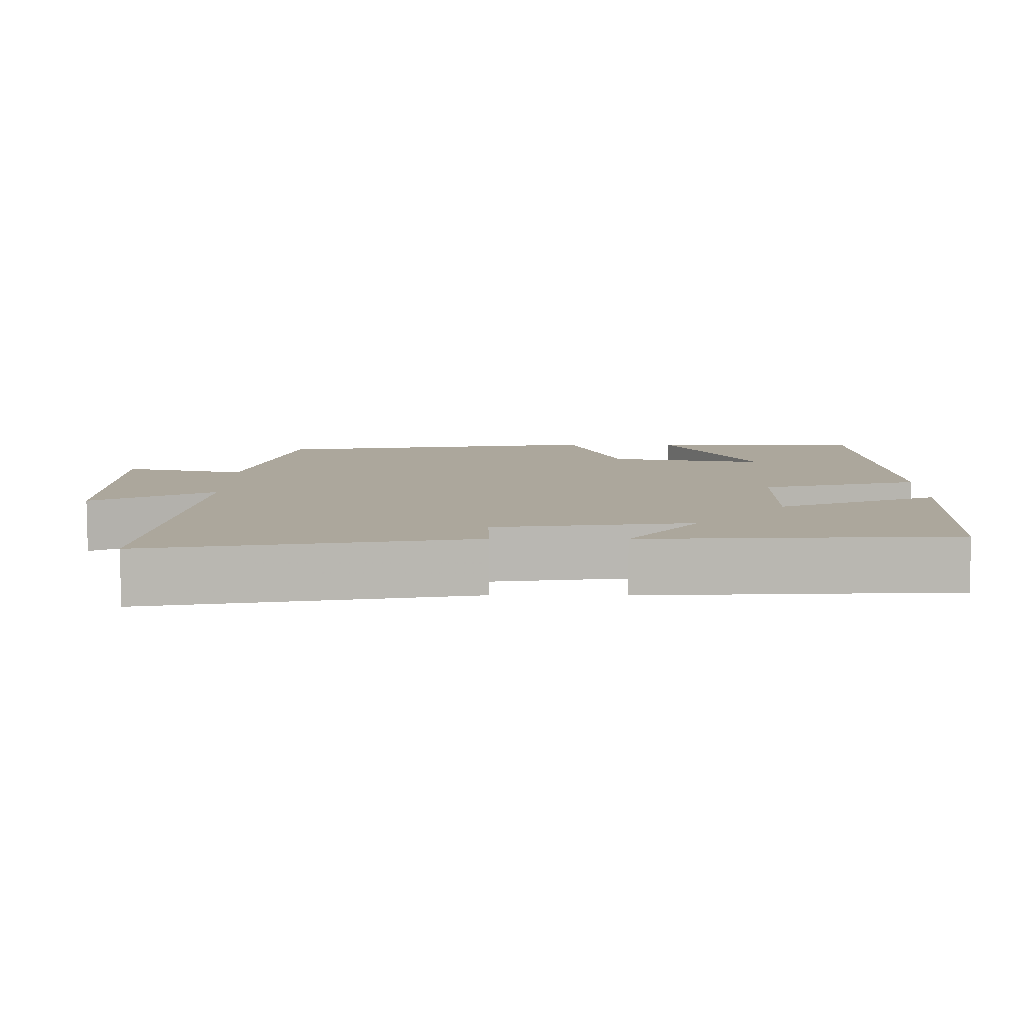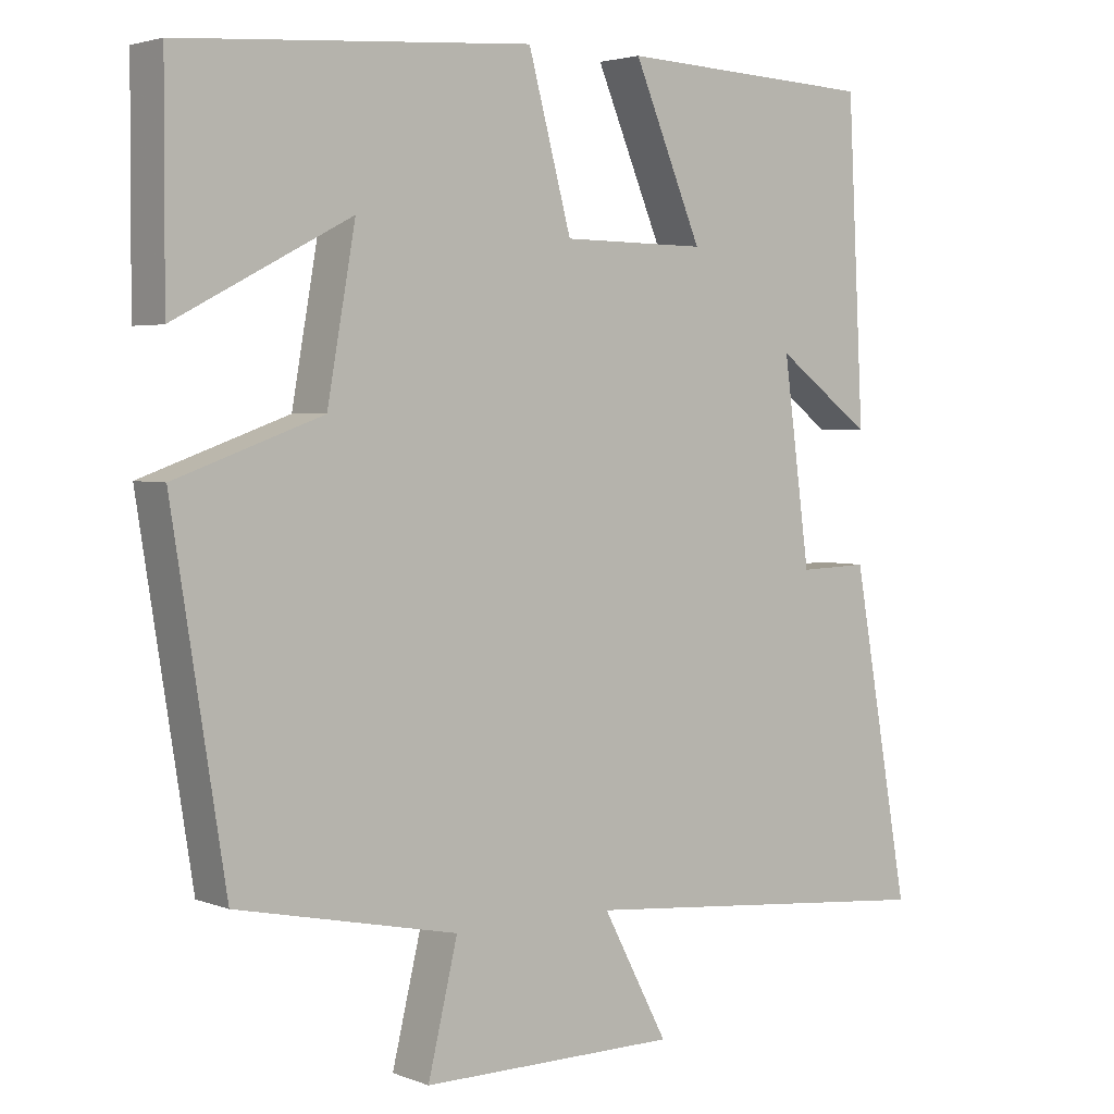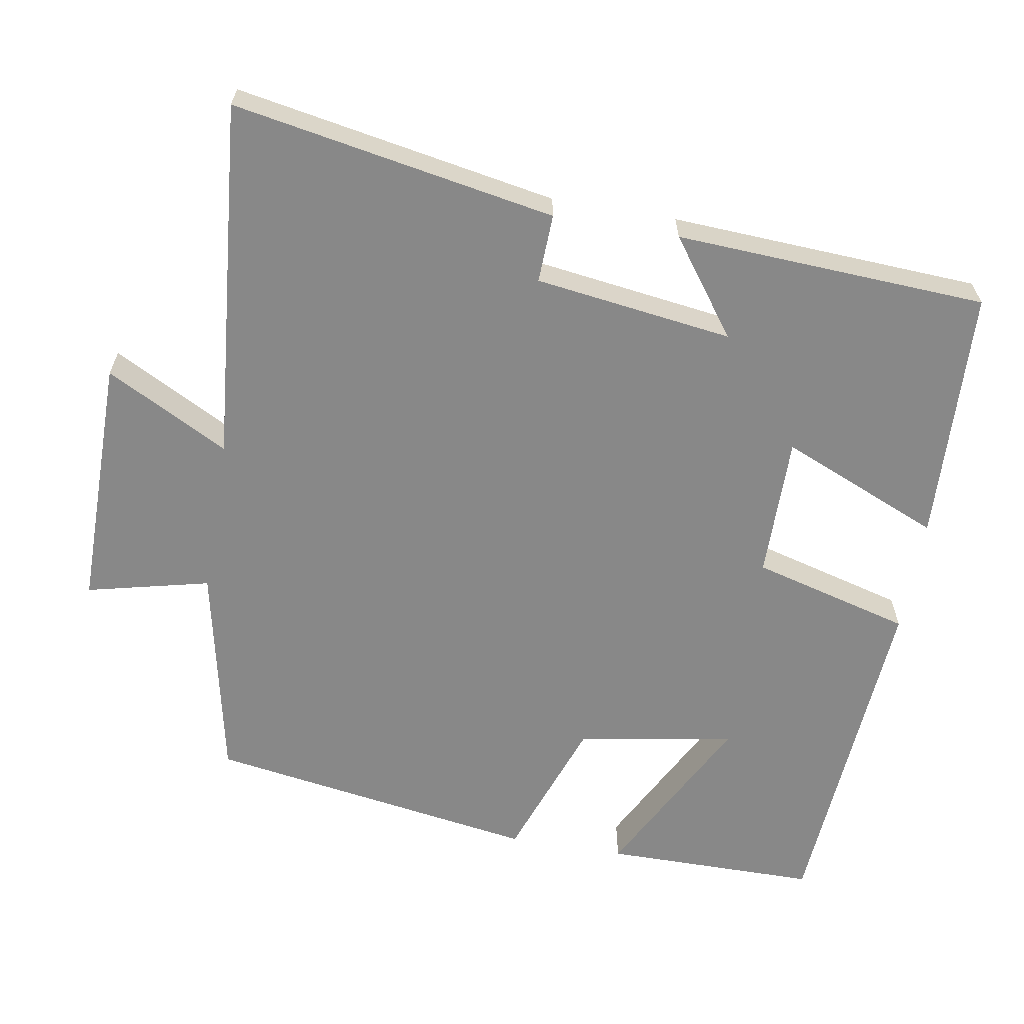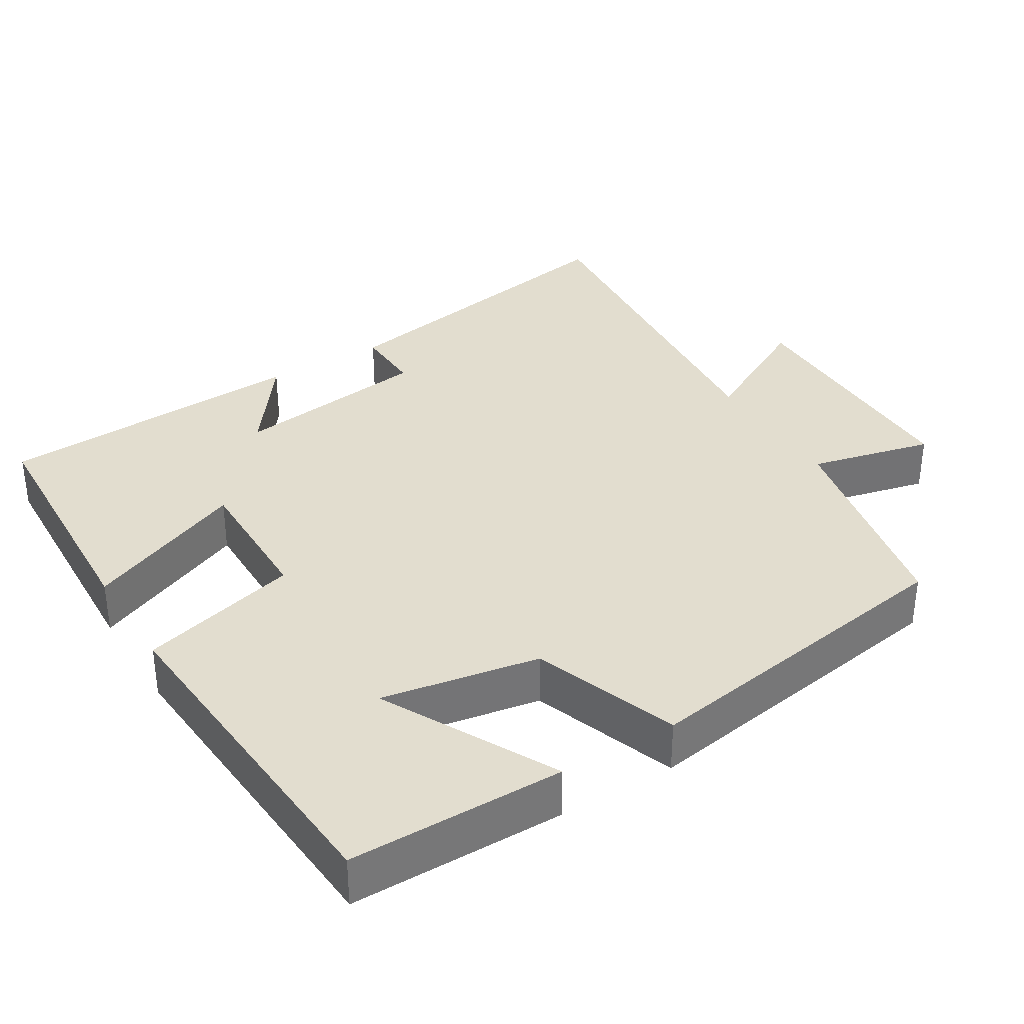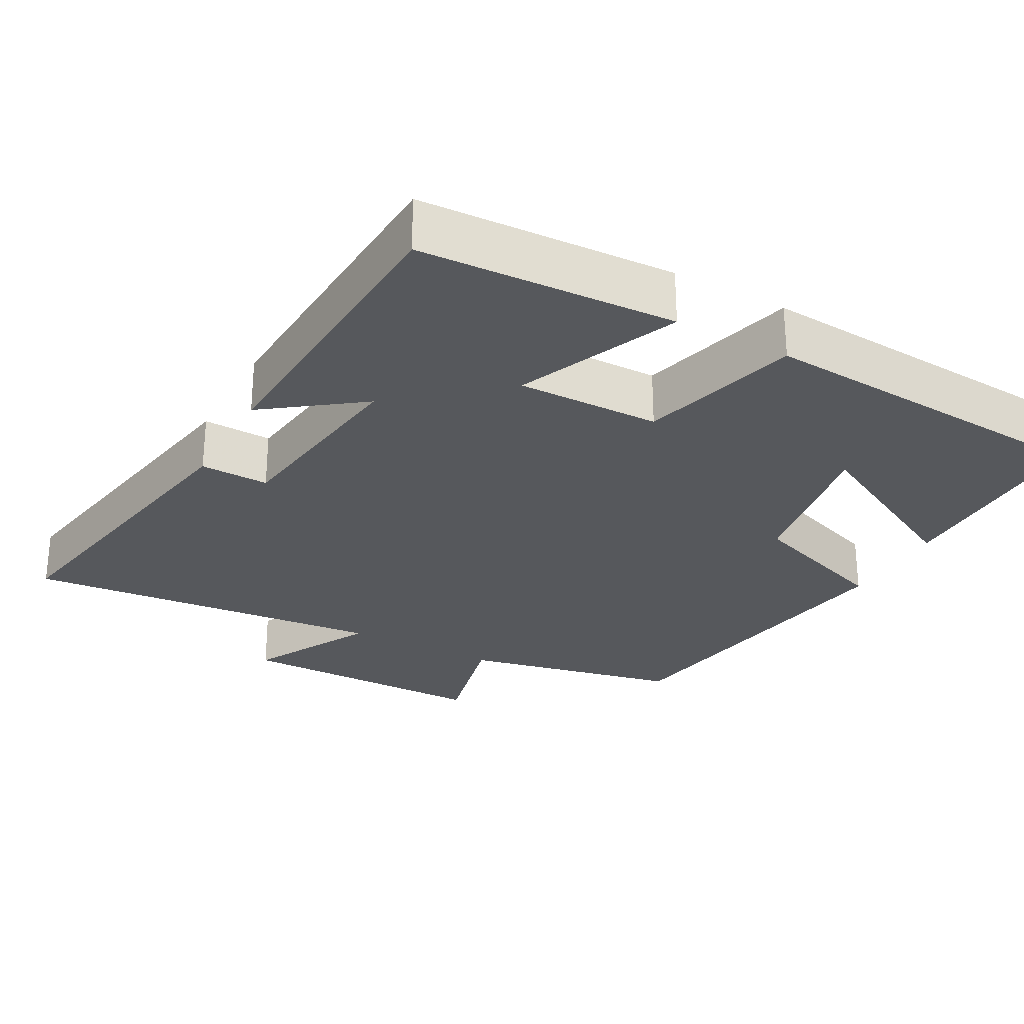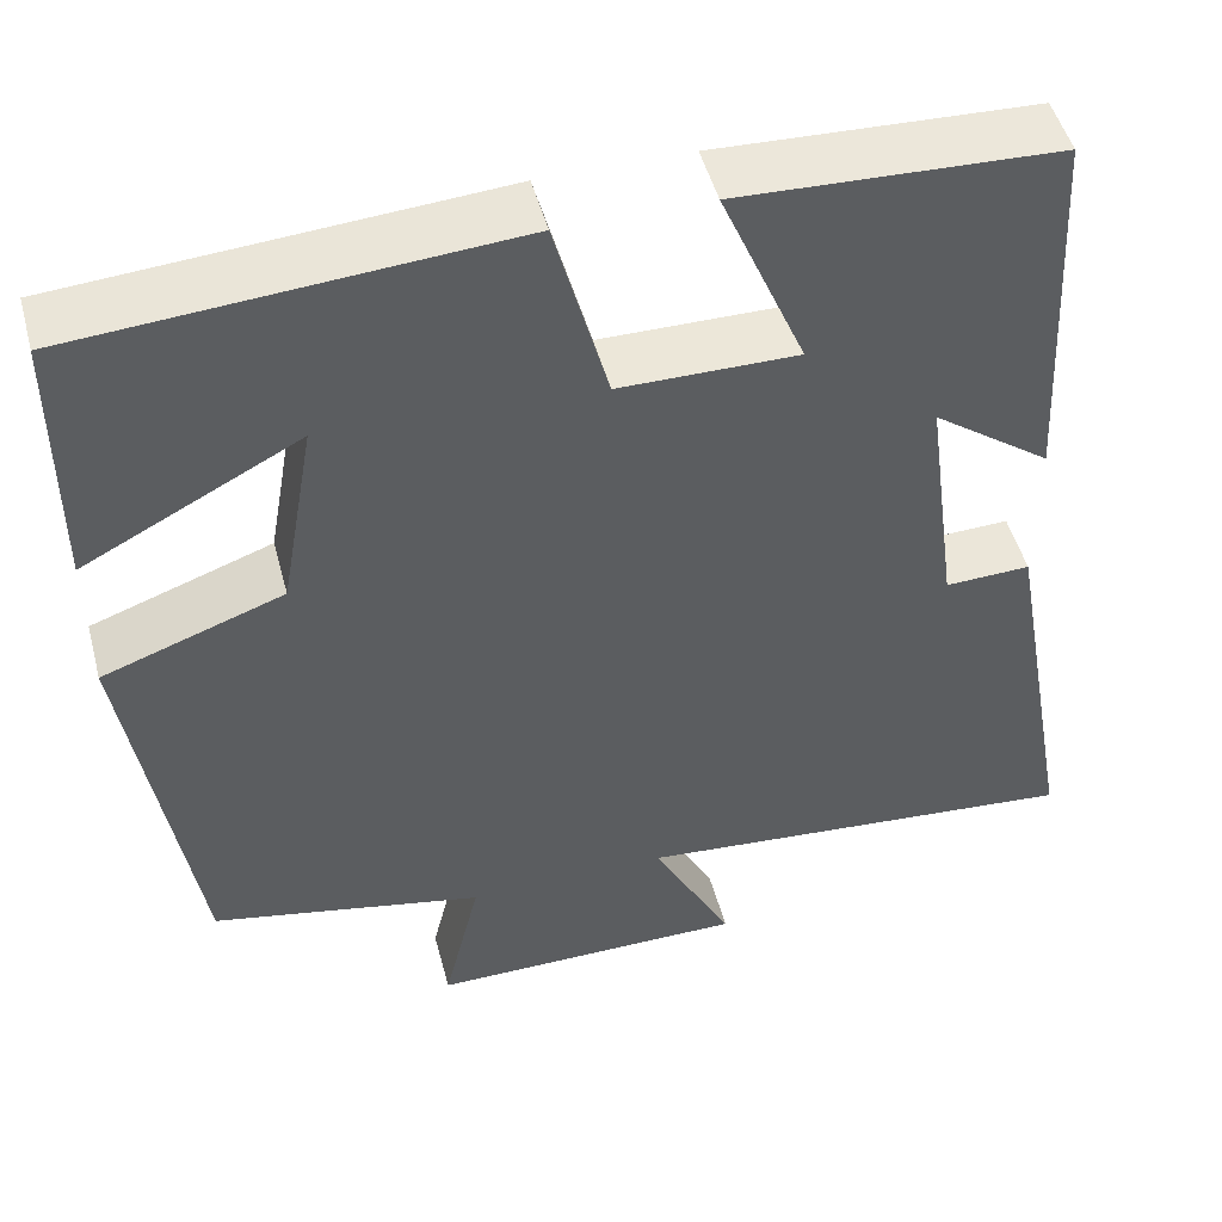
<metadata>
{"format":"obj","ext":"obj","renderer":"f3d","projection":"perspective","resolution":1024,"background":"white","views":[{"elev":8.4,"azim":-89.6,"up":"+Y"},{"elev":3.3,"azim":141.7,"up":"+Z"},{"elev":-62.8,"azim":-99.8,"up":"+Y"},{"elev":34.8,"azim":58.5,"up":"+Y"},{"elev":-27.7,"azim":-28.6,"up":"+Y"},{"elev":49.2,"azim":165.1,"up":"+Z"}]}
</metadata>
<code>
v 0.499 0.07 0.467
v 0.5 0.07 0.176
v 0.265 0.07 0.298
v 0.303 0.07 0.084
v 0.5 0.07 0.014
v 0.429 0.07 -0.437
v 0.132 0.07 -0.5
v 0.172 0.07 -0.667
v -0.174 0.07 -0.667
v -0.086 0.07 -0.5
v -0.578 0.07 -0.545
v -0.5 0.07 -0.108
v -0.407 0.07 -0.111
v -0.371 0.07 0.157
v -0.5 0.07 0.062
v -0.478 0.07 0.484
v -0.132 0.07 0.5
v -0.224 0.07 0.282
v -0.03 0.07 0.284
v 0.028 0.07 0.5
v 0.499 0 0.467
v 0.5 0 0.176
v 0.265 0 0.298
v 0.303 0 0.084
v 0.5 0 0.014
v 0.429 0 -0.437
v 0.132 0 -0.5
v 0.172 0 -0.667
v -0.174 0 -0.667
v -0.086 0 -0.5
v -0.578 0 -0.545
v -0.5 0 -0.108
v -0.407 0 -0.111
v -0.371 0 0.157
v -0.5 0 0.062
v -0.478 0 0.484
v -0.132 0 0.5
v -0.224 0 0.282
v -0.03 0 0.284
v 0.028 0 0.5
f 19 20 1
f 16 17 18
f 15 16 18
f 14 15 18
f 13 14 18 19
f 10 11 12 13
f 10 13 19
f 7 8 9 10
f 6 7 10
f 5 6 10
f 4 5 10
f 3 4 10 19
f 1 2 3
f 1 3 19
f 21 40 39
f 38 37 36
f 38 36 35
f 38 35 34
f 39 38 34 33
f 33 32 31 30
f 39 33 30
f 30 29 28 27
f 30 27 26
f 30 26 25
f 30 25 24
f 39 30 24 23
f 23 22 21
f 39 23 21
f 1 21 22 2
f 2 22 23 3
f 3 23 24 4
f 4 24 25 5
f 5 25 26 6
f 6 26 27 7
f 7 27 28 8
f 8 28 29 9
f 9 29 30 10
f 10 30 31 11
f 11 31 32 12
f 12 32 33 13
f 13 33 34 14
f 14 34 35 15
f 15 35 36 16
f 16 36 37 17
f 17 37 38 18
f 18 38 39 19
f 19 39 40 20
f 20 40 21 1

</code>
